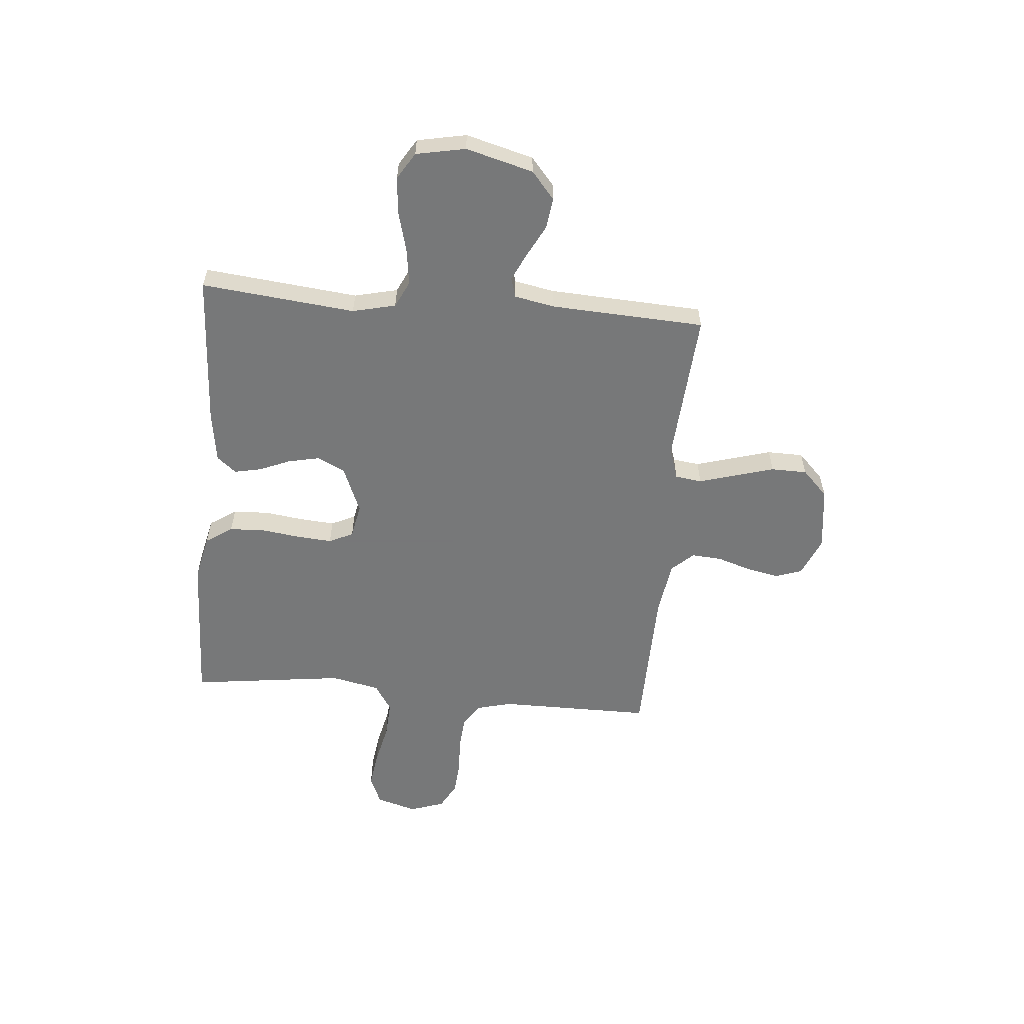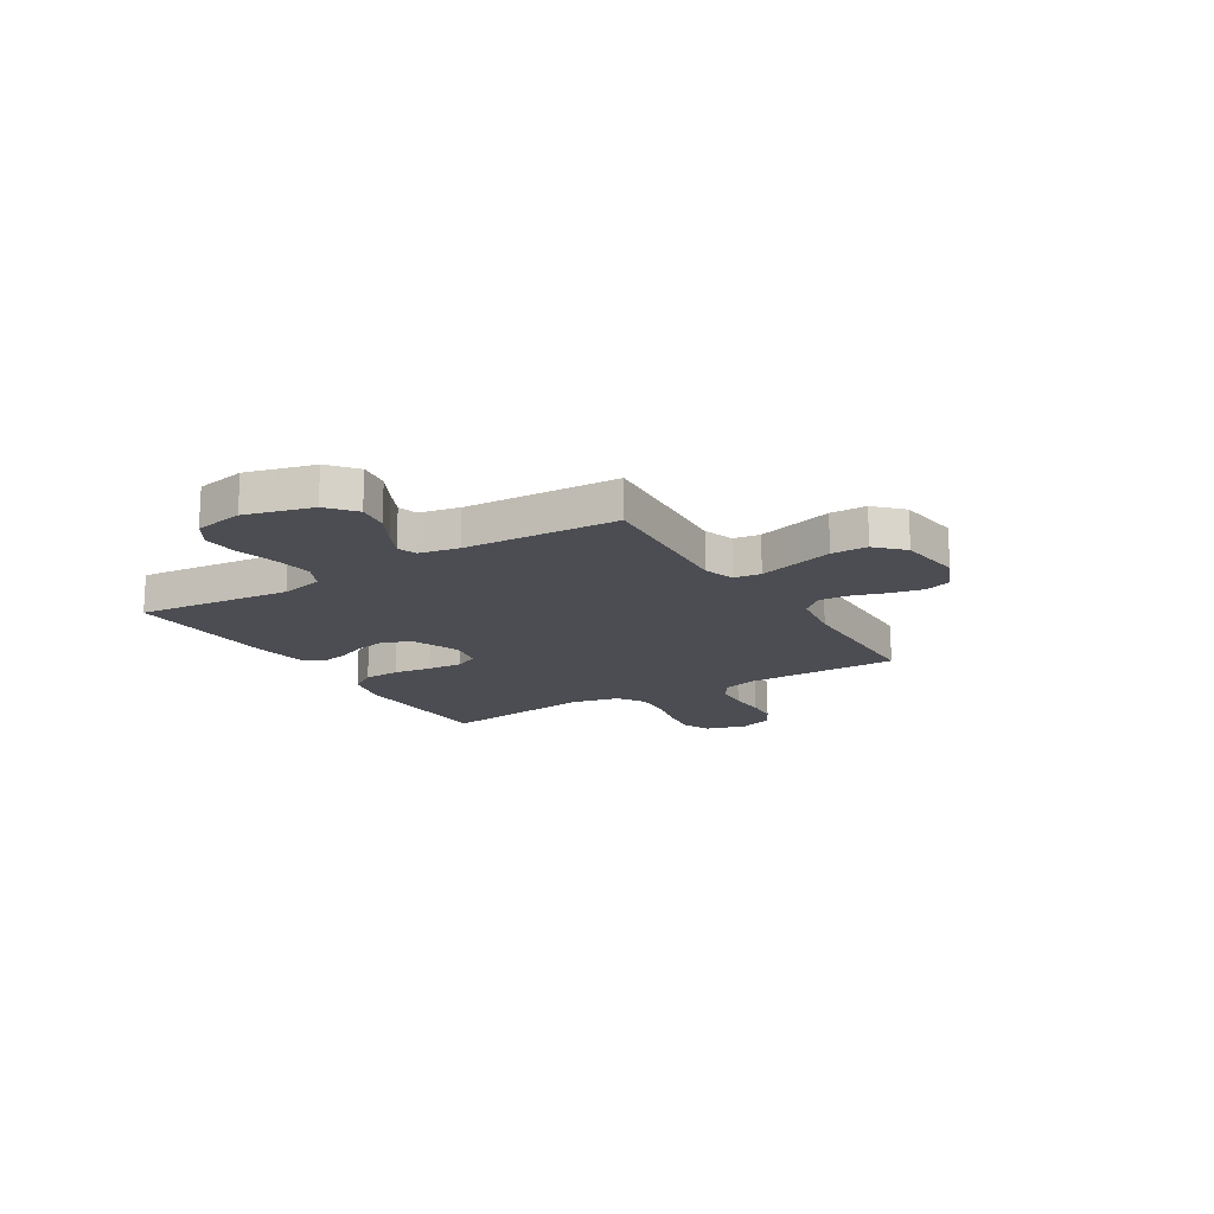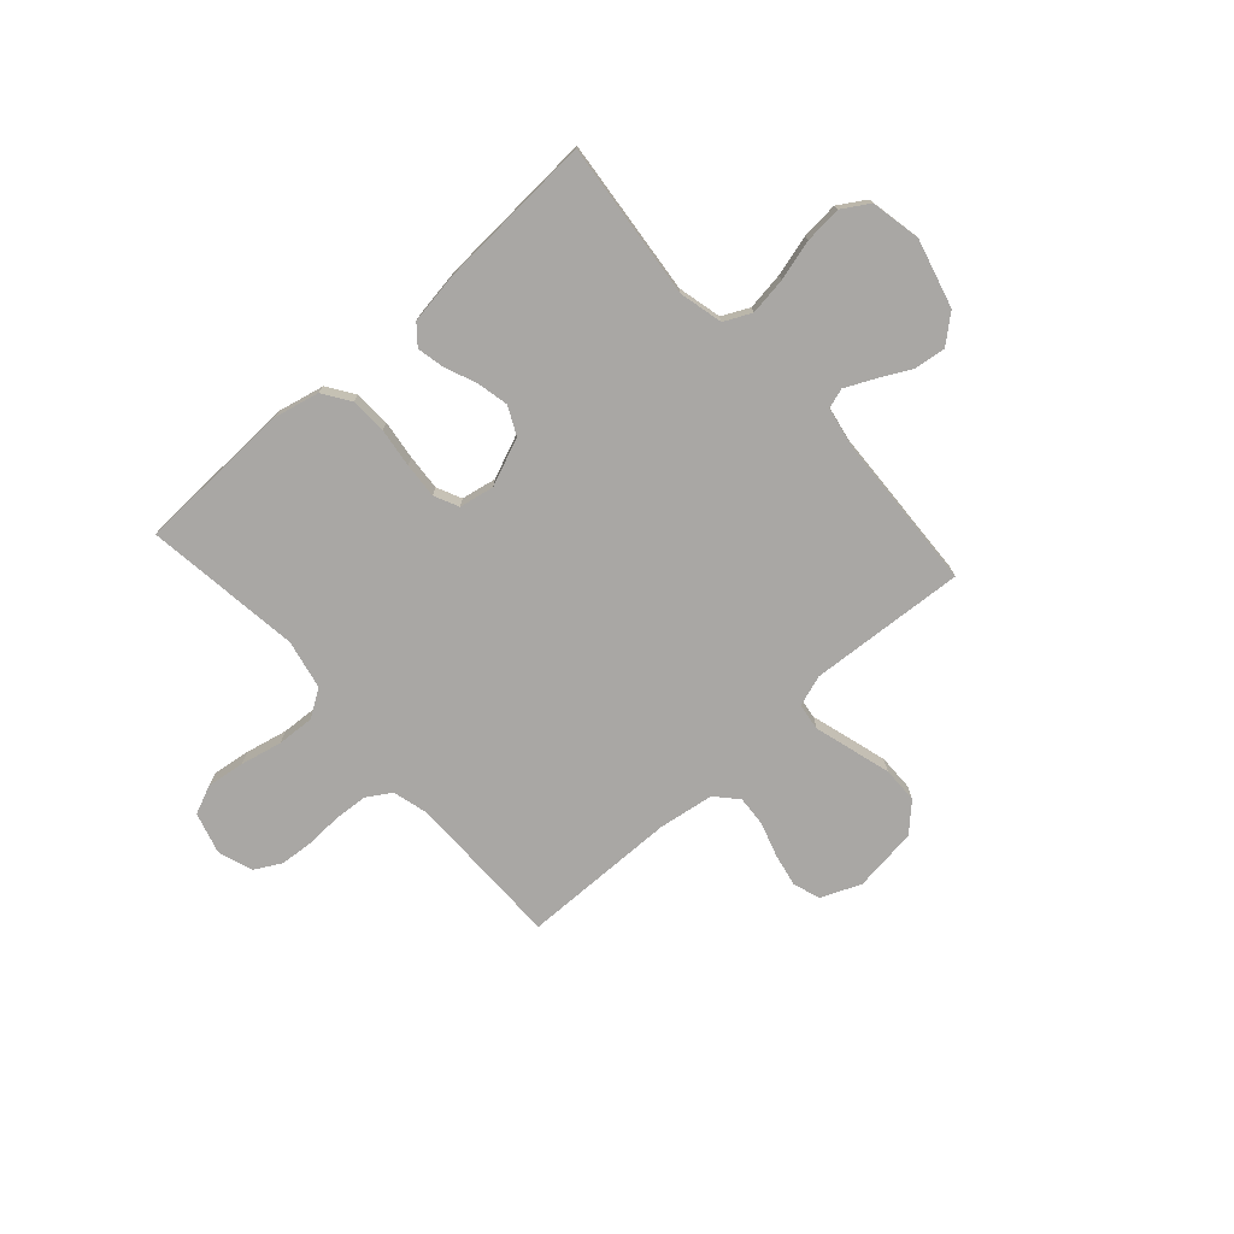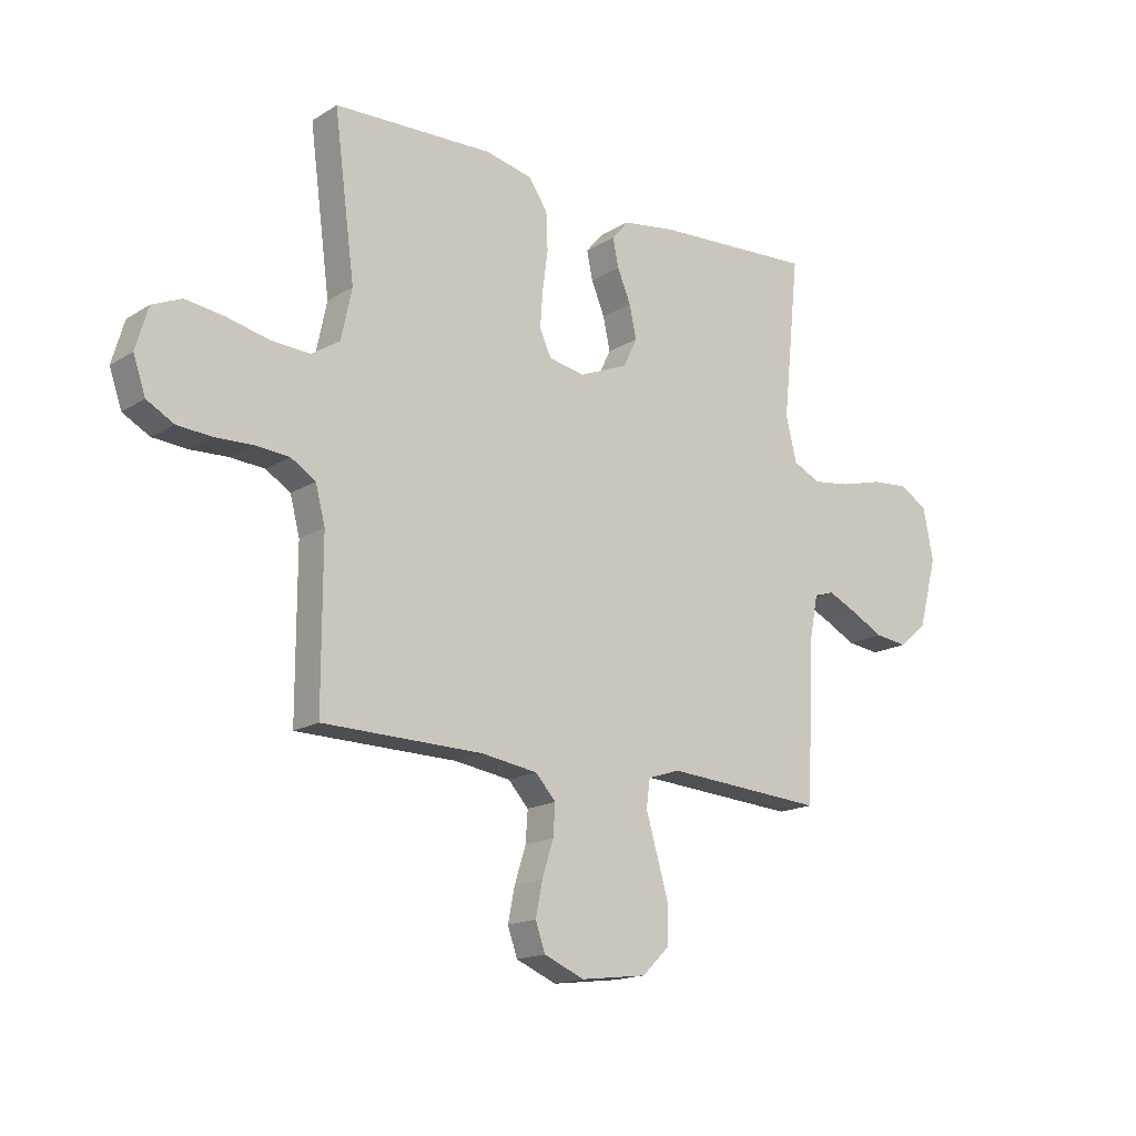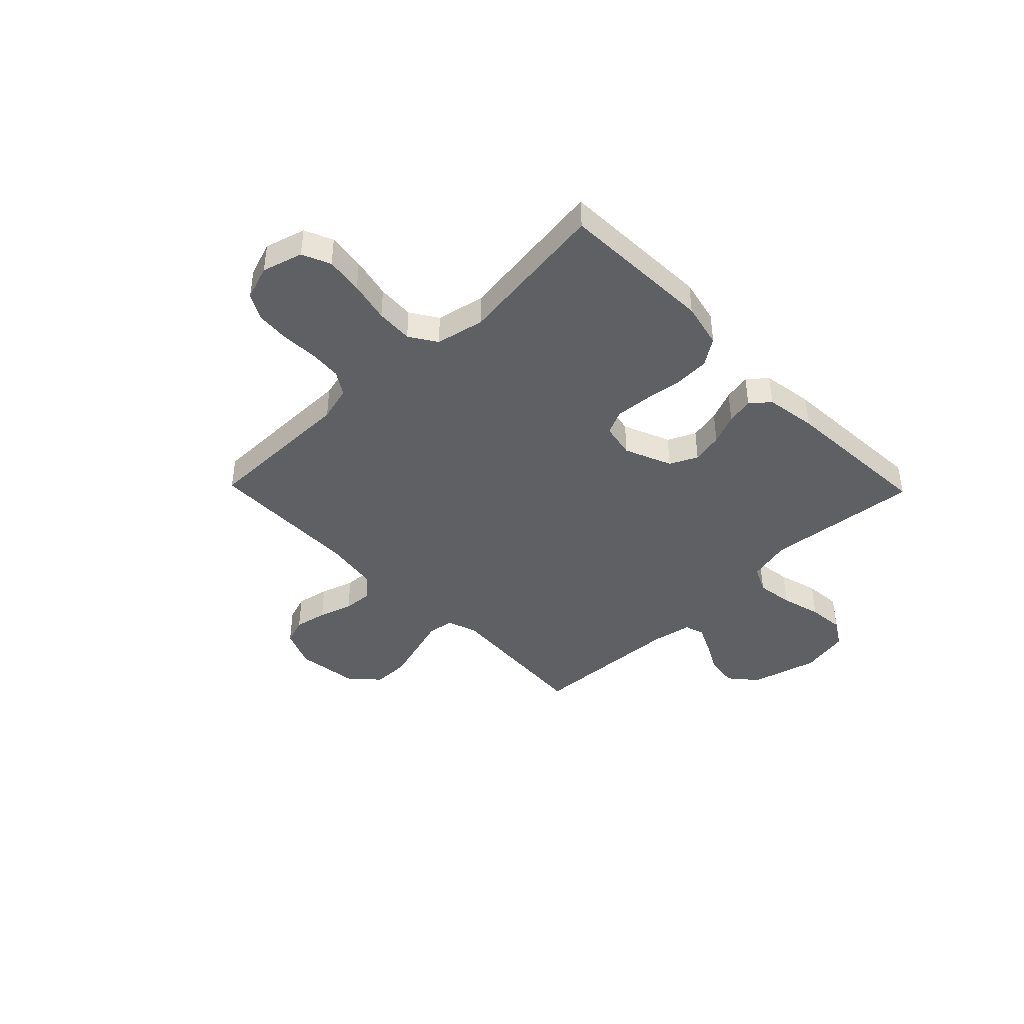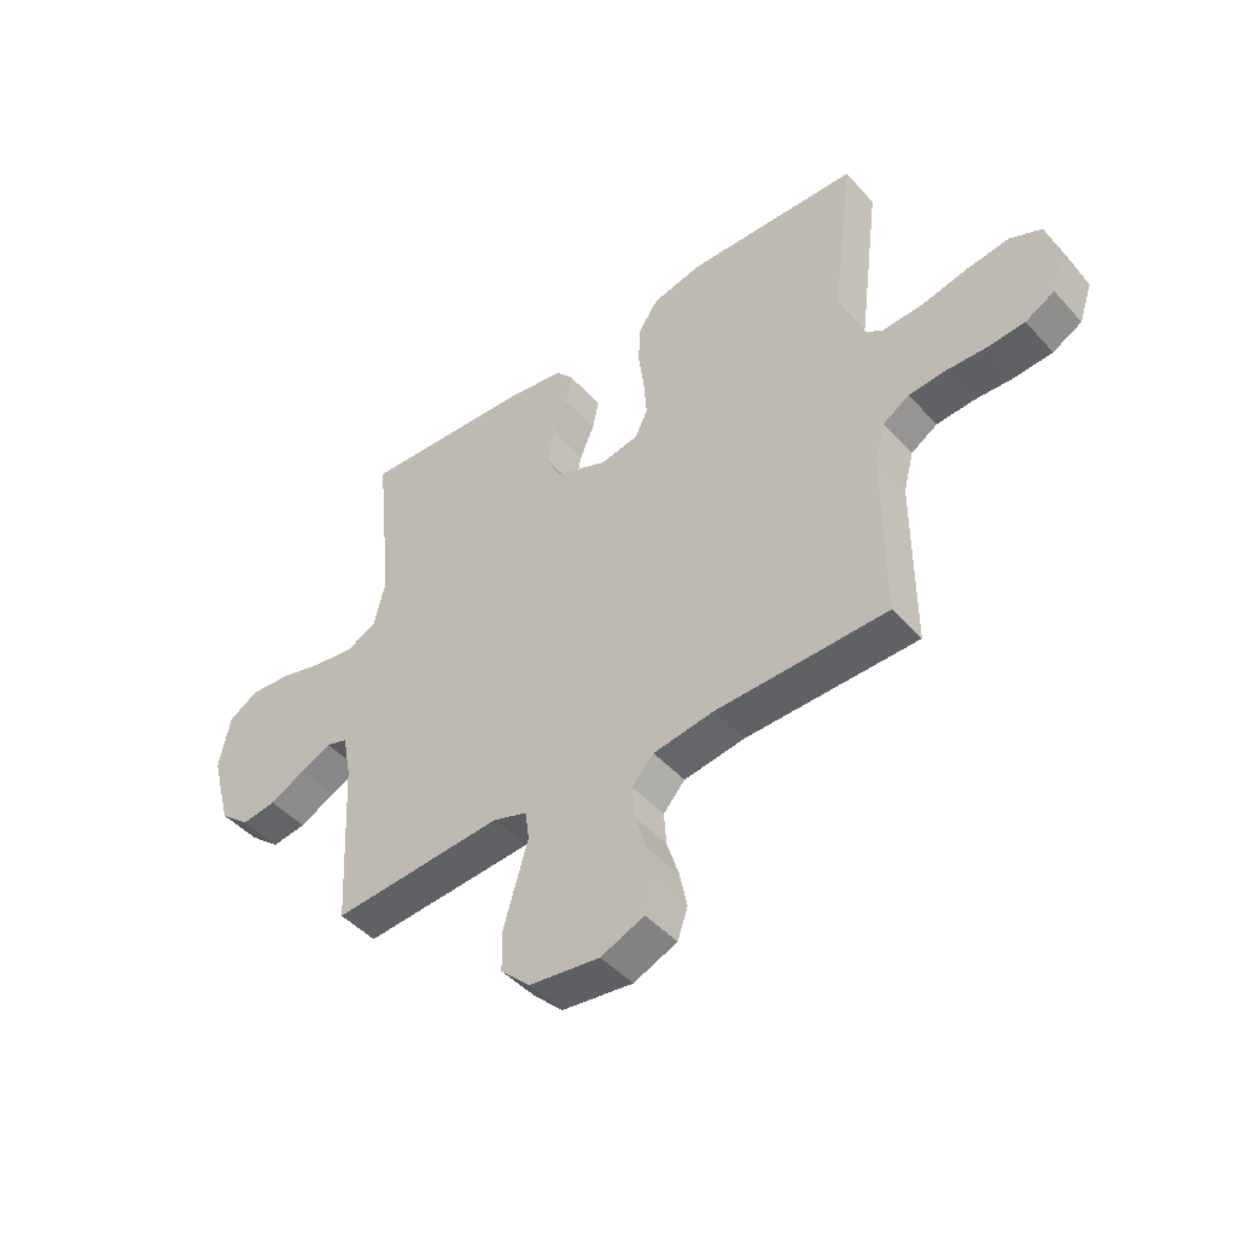
<metadata>
{"format":"obj","ext":"obj","renderer":"f3d","projection":"perspective","resolution":1024,"background":"white","views":[{"elev":-57.3,"azim":84.9,"up":"+Y"},{"elev":-16.3,"azim":121.4,"up":"+Y"},{"elev":-74.7,"azim":41.9,"up":"+Y"},{"elev":-16.5,"azim":-38.9,"up":"+Z"},{"elev":-42.3,"azim":-45.8,"up":"+Y"},{"elev":-46.0,"azim":-140.8,"up":"+Z"}]}
</metadata>
<code>
v -0.5 0.07 0.5
v -0.2 0.07 0.51
v -0.112 0.07 0.49
v -0.077 0.07 0.438
v -0.074 0.07 0.368
v -0.084 0.07 0.293
v -0.089 0.07 0.225
v -0.067 0.07 0.178
v 0 0.07 0.165
v 0.092 0.07 0.203
v 0.118 0.07 0.257
v 0.105 0.07 0.318
v 0.08 0.07 0.378
v 0.069 0.07 0.431
v 0.1 0.07 0.468
v 0.2 0.07 0.483
v 0.5 0.07 0.5
v 0.469 0.07 0.2
v 0.489 0.07 0.116
v 0.541 0.07 0.091
v 0.613 0.07 0.101
v 0.691 0.07 0.122
v 0.762 0.07 0.128
v 0.814 0.07 0.096
v 0.833 0.07 0
v 0.798 0.07 -0.131
v 0.745 0.07 -0.176
v 0.684 0.07 -0.168
v 0.623 0.07 -0.136
v 0.568 0.07 -0.11
v 0.53 0.07 -0.122
v 0.515 0.07 -0.2
v 0.5 0.07 -0.5
v 0.2 0.07 -0.479
v 0.14 0.07 -0.499
v 0.133 0.07 -0.551
v 0.154 0.07 -0.623
v 0.176 0.07 -0.699
v 0.175 0.07 -0.769
v 0.124 0.07 -0.819
v 0 0.07 -0.835
v -0.076 0.07 -0.803
v -0.094 0.07 -0.751
v -0.081 0.07 -0.687
v -0.06 0.07 -0.621
v -0.056 0.07 -0.563
v -0.094 0.07 -0.521
v -0.2 0.07 -0.505
v -0.5 0.07 -0.5
v -0.5 0.07 -0.2
v -0.518 0.07 -0.131
v -0.564 0.07 -0.102
v -0.628 0.07 -0.097
v -0.698 0.07 -0.1
v -0.763 0.07 -0.095
v -0.814 0.07 -0.067
v -0.837 0.07 0
v -0.814 0.07 0.079
v -0.759 0.07 0.103
v -0.686 0.07 0.093
v -0.606 0.07 0.075
v -0.534 0.07 0.071
v -0.481 0.07 0.105
v -0.461 0.07 0.2
v -0.5 0 0.5
v -0.2 0 0.51
v -0.112 0 0.49
v -0.077 0 0.438
v -0.074 0 0.368
v -0.084 0 0.293
v -0.089 0 0.225
v -0.067 0 0.178
v 0 0 0.165
v 0.092 0 0.203
v 0.118 0 0.257
v 0.105 0 0.318
v 0.08 0 0.378
v 0.069 0 0.431
v 0.1 0 0.468
v 0.2 0 0.483
v 0.5 0 0.5
v 0.469 0 0.2
v 0.489 0 0.116
v 0.541 0 0.091
v 0.613 0 0.101
v 0.691 0 0.122
v 0.762 0 0.128
v 0.814 0 0.096
v 0.833 0 0
v 0.798 0 -0.131
v 0.745 0 -0.176
v 0.684 0 -0.168
v 0.623 0 -0.136
v 0.568 0 -0.11
v 0.53 0 -0.122
v 0.515 0 -0.2
v 0.5 0 -0.5
v 0.2 0 -0.479
v 0.14 0 -0.499
v 0.133 0 -0.551
v 0.154 0 -0.623
v 0.176 0 -0.699
v 0.175 0 -0.769
v 0.124 0 -0.819
v 0 0 -0.835
v -0.076 0 -0.803
v -0.094 0 -0.751
v -0.081 0 -0.687
v -0.06 0 -0.621
v -0.056 0 -0.563
v -0.094 0 -0.521
v -0.2 0 -0.505
v -0.5 0 -0.5
v -0.5 0 -0.2
v -0.518 0 -0.131
v -0.564 0 -0.102
v -0.628 0 -0.097
v -0.698 0 -0.1
v -0.763 0 -0.095
v -0.814 0 -0.067
v -0.837 0 0
v -0.814 0 0.079
v -0.759 0 0.103
v -0.686 0 0.093
v -0.606 0 0.075
v -0.534 0 0.071
v -0.481 0 0.105
v -0.461 0 0.2
f 59 60 61
f 58 59 61
f 57 58 61
f 56 57 61
f 55 56 61
f 54 55 61
f 53 54 61
f 52 53 61 62
f 51 52 62 63
f 48 49 50
f 51 63 64
f 50 51 64
f 48 50 64
f 47 48 64
f 43 44 45
f 42 43 45
f 41 42 45
f 40 41 45
f 39 40 45
f 38 39 45
f 37 38 45
f 36 37 45
f 35 36 45 46
f 47 64 1
f 46 47 1
f 35 46 1
f 34 35 1
f 27 28 29
f 26 27 29
f 25 26 29
f 24 25 29
f 23 24 29
f 22 23 29
f 21 22 29
f 20 21 29 30
f 19 20 30 31
f 16 17 18
f 15 16 18
f 14 15 18
f 13 14 18
f 12 13 18
f 19 31 32
f 18 19 32
f 12 18 32
f 11 12 32
f 4 5 6
f 3 4 6
f 2 3 6
f 1 2 6
f 1 6 7
f 34 1 7 8
f 32 33 34
f 11 32 34
f 10 11 34
f 9 10 34
f 8 9 34
f 125 124 123
f 125 123 122
f 125 122 121
f 125 121 120
f 125 120 119
f 125 119 118
f 125 118 117
f 126 125 117 116
f 127 126 116 115
f 114 113 112
f 128 127 115
f 128 115 114
f 128 114 112
f 128 112 111
f 109 108 107
f 109 107 106
f 109 106 105
f 109 105 104
f 109 104 103
f 109 103 102
f 109 102 101
f 109 101 100
f 110 109 100 99
f 65 128 111
f 65 111 110
f 65 110 99
f 65 99 98
f 93 92 91
f 93 91 90
f 93 90 89
f 93 89 88
f 93 88 87
f 93 87 86
f 93 86 85
f 94 93 85 84
f 95 94 84 83
f 82 81 80
f 82 80 79
f 82 79 78
f 82 78 77
f 82 77 76
f 96 95 83
f 96 83 82
f 96 82 76
f 96 76 75
f 70 69 68
f 70 68 67
f 70 67 66
f 70 66 65
f 71 70 65
f 72 71 65 98
f 98 97 96
f 98 96 75
f 98 75 74
f 98 74 73
f 98 73 72
f 1 65 66 2
f 2 66 67 3
f 3 67 68 4
f 4 68 69 5
f 5 69 70 6
f 6 70 71 7
f 7 71 72 8
f 8 72 73 9
f 9 73 74 10
f 10 74 75 11
f 11 75 76 12
f 12 76 77 13
f 13 77 78 14
f 14 78 79 15
f 15 79 80 16
f 16 80 81 17
f 17 81 82 18
f 18 82 83 19
f 19 83 84 20
f 20 84 85 21
f 21 85 86 22
f 22 86 87 23
f 23 87 88 24
f 24 88 89 25
f 25 89 90 26
f 26 90 91 27
f 27 91 92 28
f 28 92 93 29
f 29 93 94 30
f 30 94 95 31
f 31 95 96 32
f 32 96 97 33
f 33 97 98 34
f 34 98 99 35
f 35 99 100 36
f 36 100 101 37
f 37 101 102 38
f 38 102 103 39
f 39 103 104 40
f 40 104 105 41
f 41 105 106 42
f 42 106 107 43
f 43 107 108 44
f 44 108 109 45
f 45 109 110 46
f 46 110 111 47
f 47 111 112 48
f 48 112 113 49
f 49 113 114 50
f 50 114 115 51
f 51 115 116 52
f 52 116 117 53
f 53 117 118 54
f 54 118 119 55
f 55 119 120 56
f 56 120 121 57
f 57 121 122 58
f 58 122 123 59
f 59 123 124 60
f 60 124 125 61
f 61 125 126 62
f 62 126 127 63
f 63 127 128 64
f 64 128 65 1

</code>
